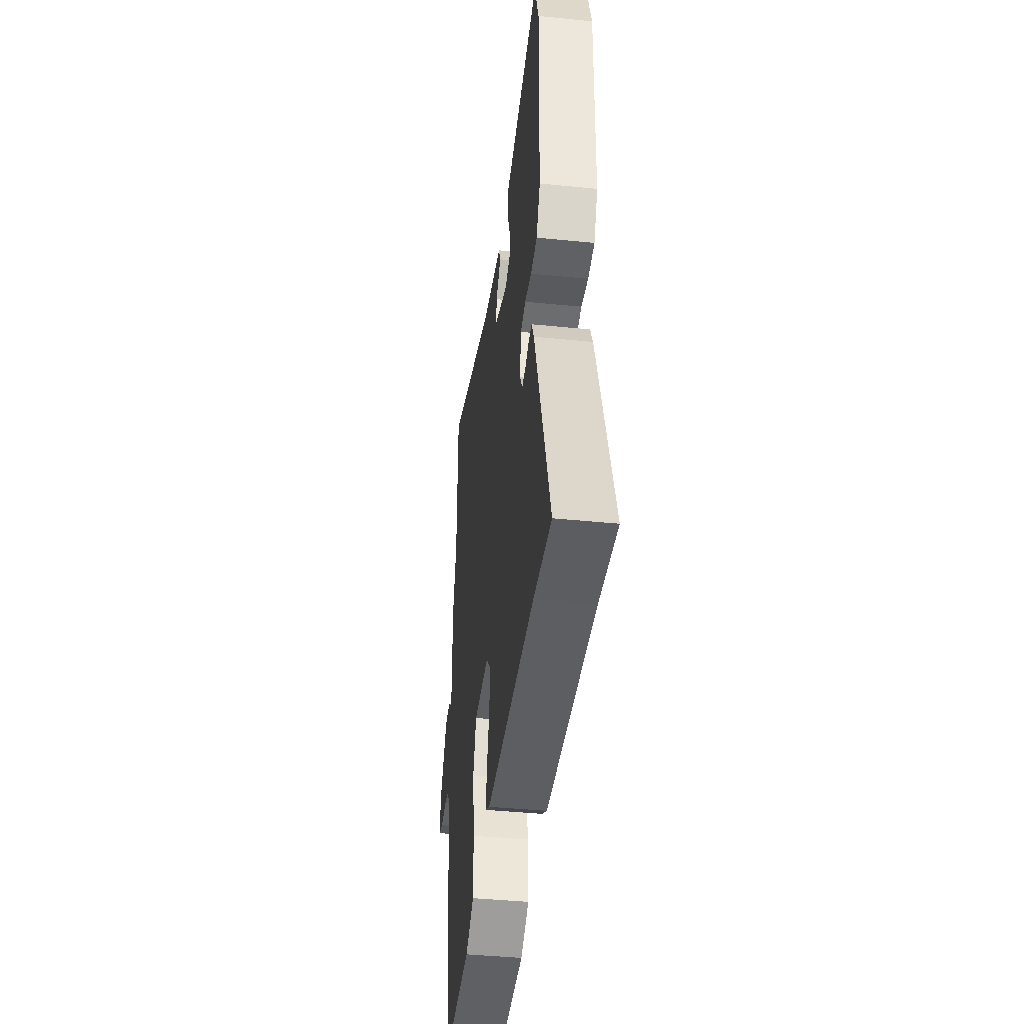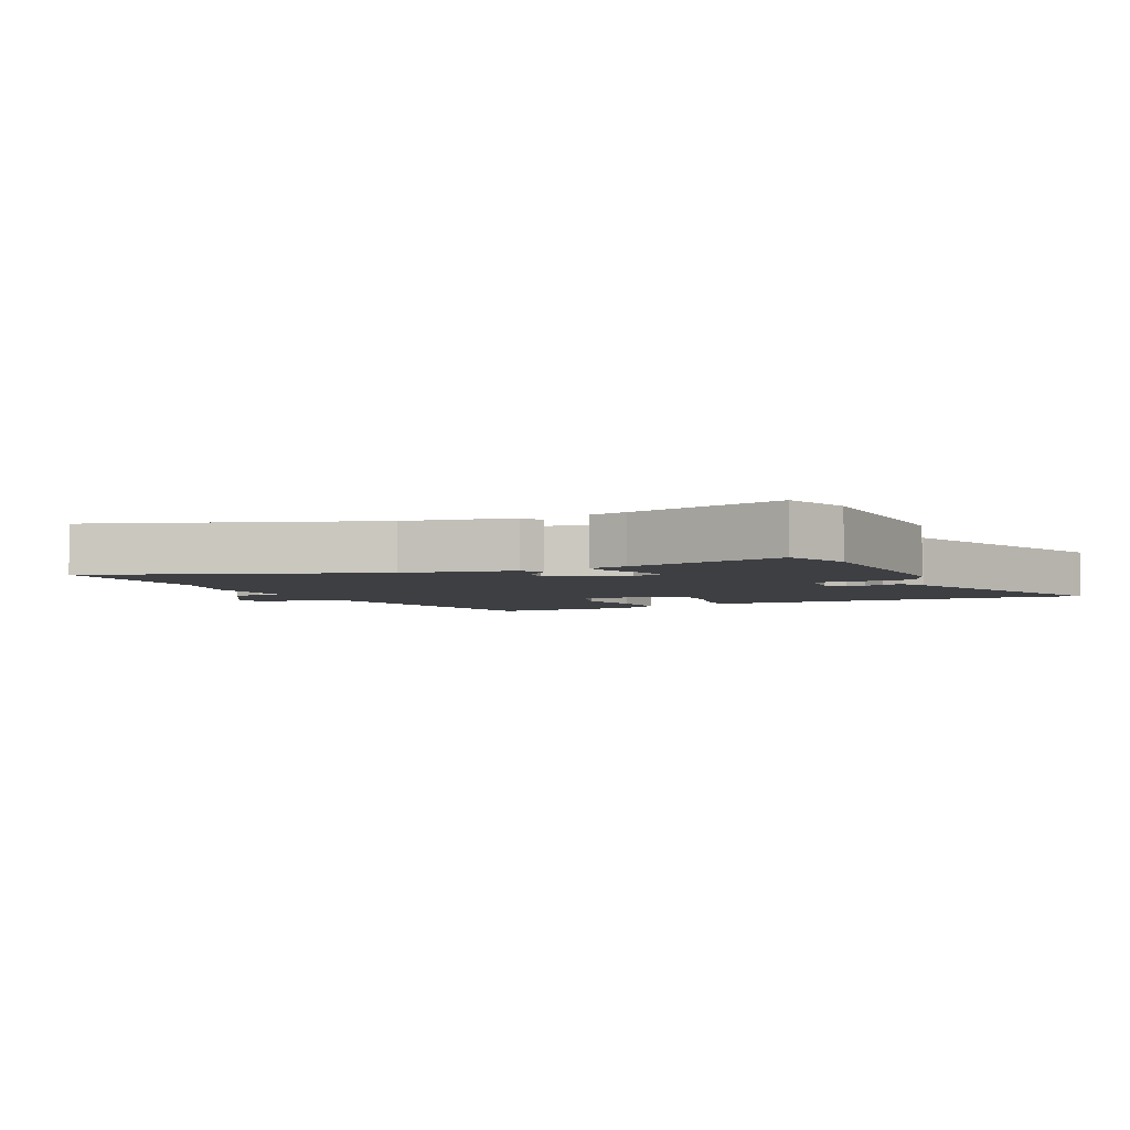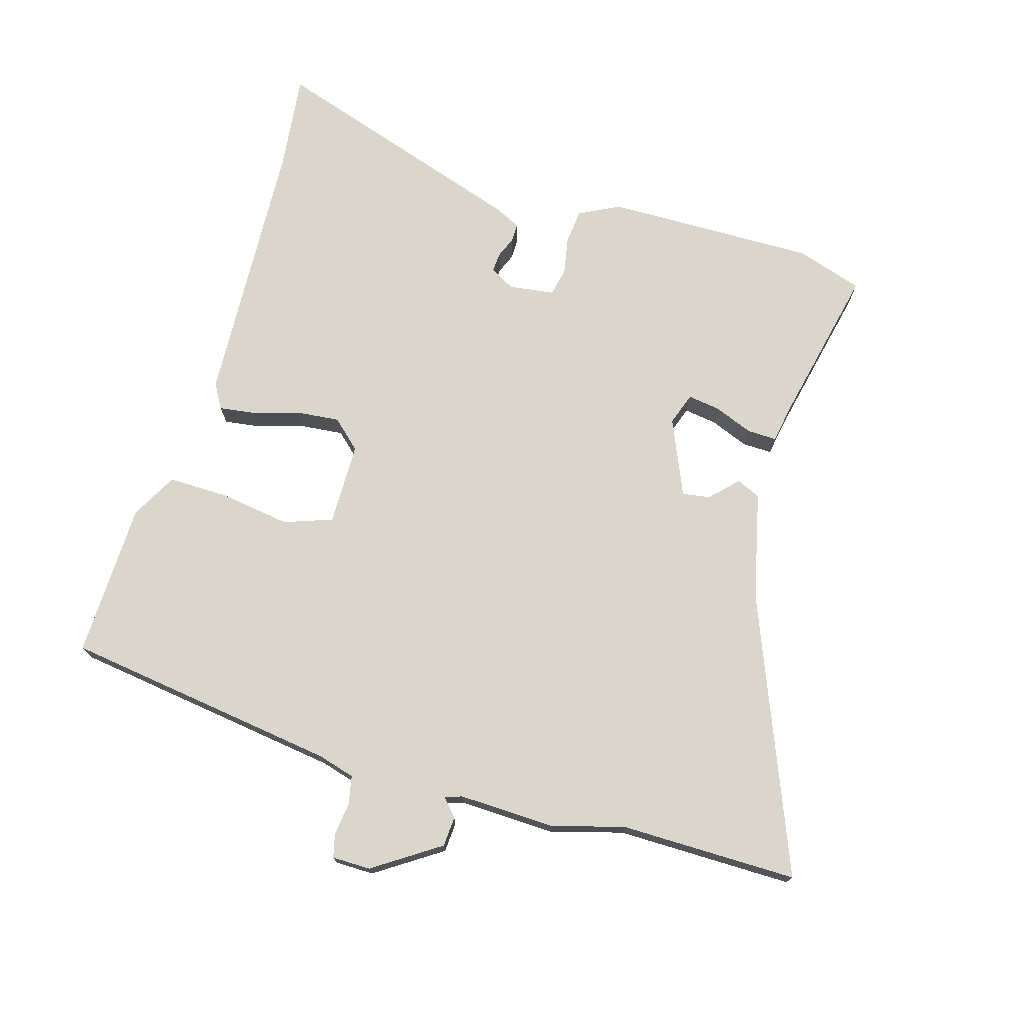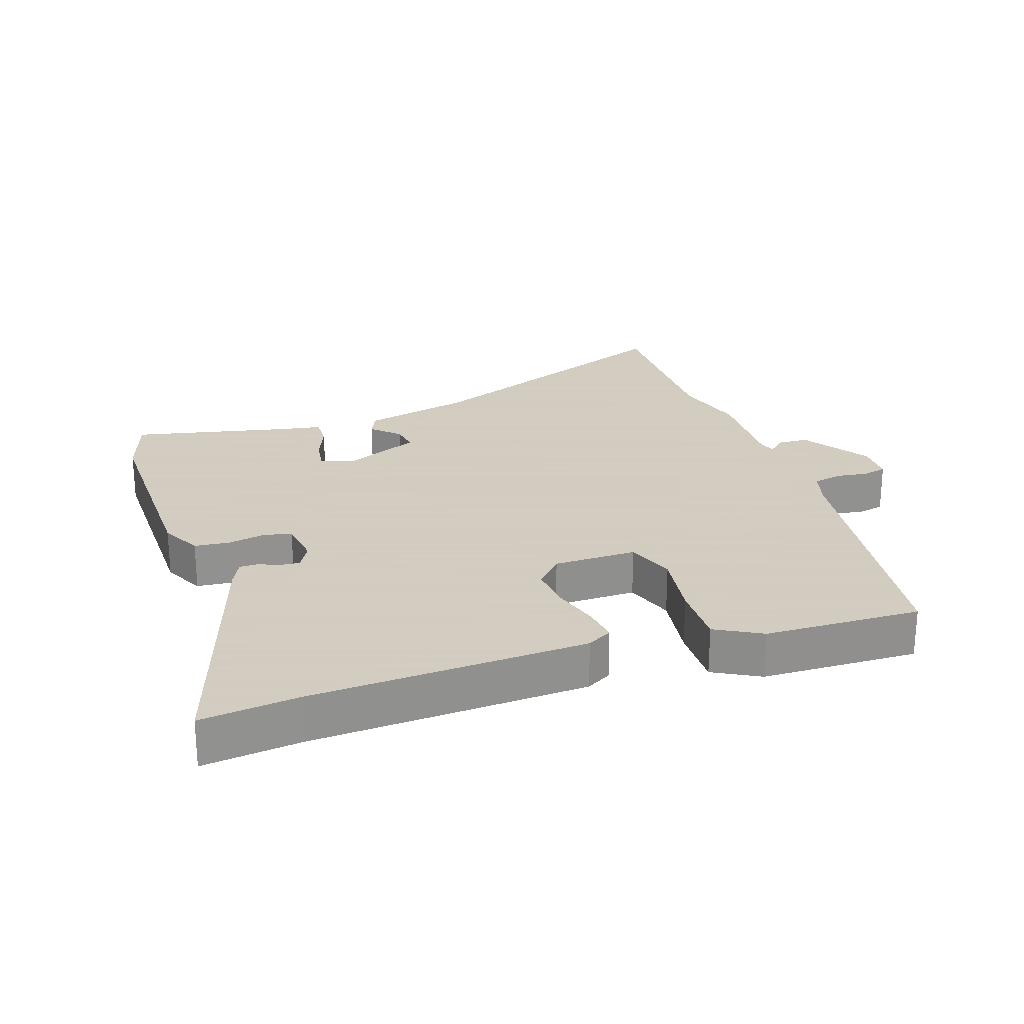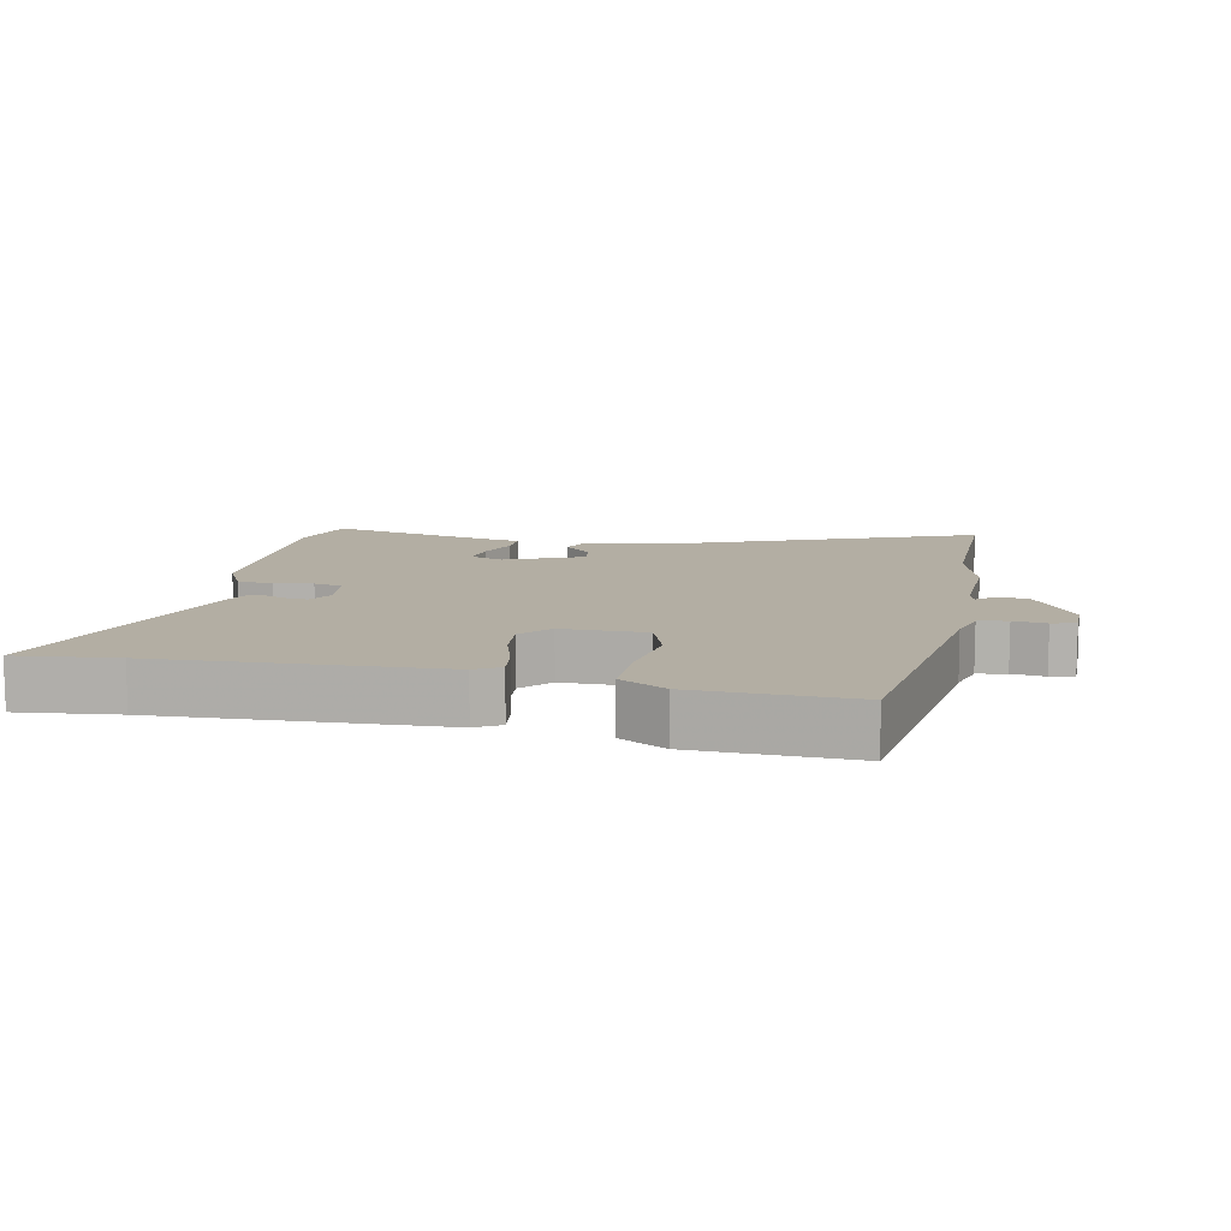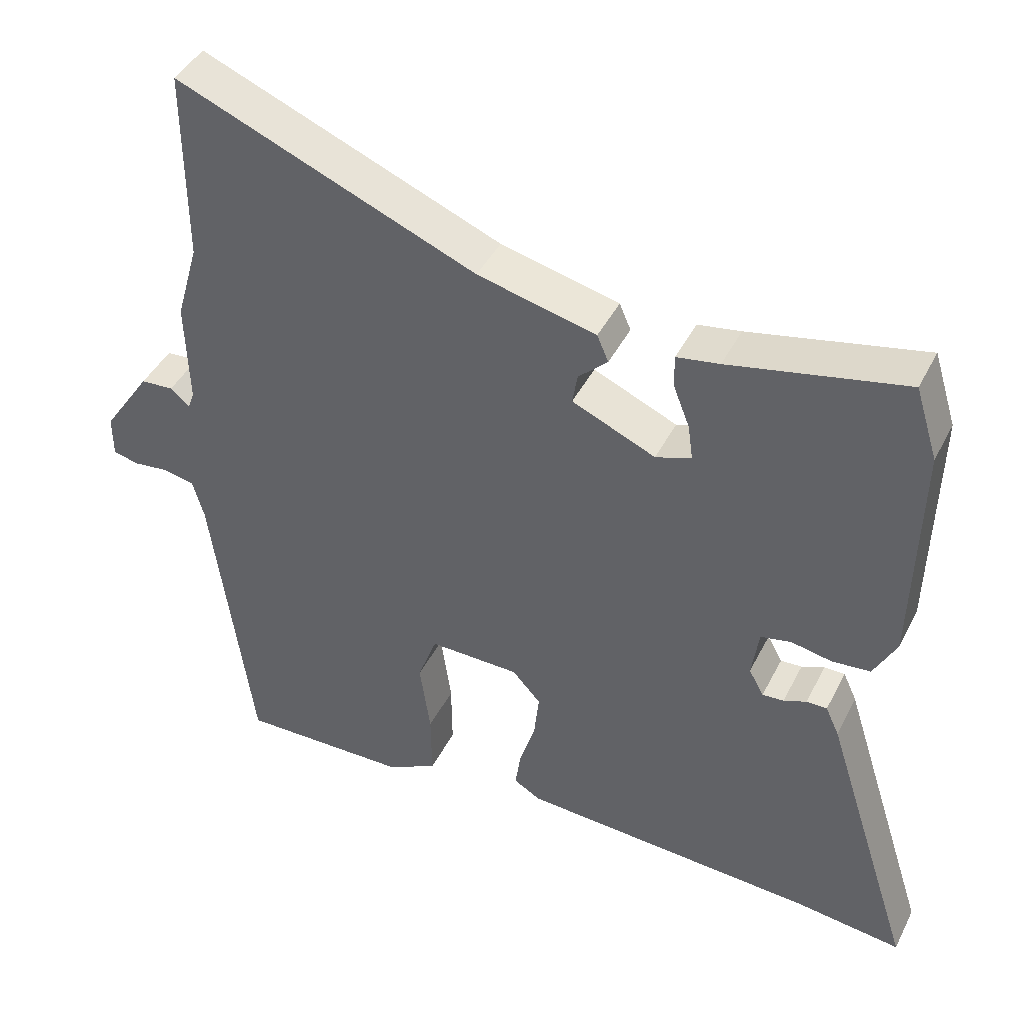
<metadata>
{"format":"obj","ext":"obj","renderer":"f3d","projection":"perspective","resolution":1024,"background":"white","views":[{"elev":-42.1,"azim":83.1,"up":"+Z"},{"elev":-3.9,"azim":27.7,"up":"+Y"},{"elev":73.7,"azim":-73.2,"up":"+Y"},{"elev":24.3,"azim":161.8,"up":"+Y"},{"elev":11.0,"azim":-167.9,"up":"+Y"},{"elev":43.1,"azim":25.4,"up":"+Z"}]}
</metadata>
<code>
v 0.495 0.07 0.515
v 0.527 0.07 0.413
v 0.52 0.07 0.089
v 0.488 0.07 0.027
v 0.434 0.07 0.022
v 0.377 0.07 0.033
v 0.334 0.07 0.024
v 0.324 0.07 -0.046
v 0.345 0.07 -0.084
v 0.375 0.07 -0.082
v 0.407 0.07 -0.069
v 0.436 0.07 -0.069
v 0.455 0.07 -0.11
v 0.583 0.07 -0.51
v 0.433 0.07 -0.492
v 0.013 0.07 -0.469
v -0.025 0.07 -0.447
v -0.017 0.07 -0.392
v 0.005 0.07 -0.321
v 0.012 0.07 -0.254
v -0.028 0.07 -0.21
v -0.155 0.07 -0.208
v -0.182 0.07 -0.282
v -0.167 0.07 -0.388
v -0.166 0.07 -0.483
v -0.237 0.07 -0.521
v -0.476 0.07 -0.526
v -0.532 0.07 -0.103
v -0.548 0.07 -0.046
v -0.592 0.07 -0.037
v -0.642 0.07 -0.043
v -0.678 0.07 -0.034
v -0.678 0.07 0.025
v -0.61 0.07 0.126
v -0.564 0.07 0.129
v -0.537 0.07 0.105
v -0.528 0.07 0.131
v -0.532 0.07 0.278
v -0.5 0.07 0.39
v -0.5 0.07 0.662
v -0.08 0.07 0.491
v 0.086 0.07 0.451
v 0.102 0.07 0.414
v 0.061 0.07 0.375
v 0.054 0.07 0.332
v 0.171 0.07 0.281
v 0.221 0.07 0.298
v 0.214 0.07 0.348
v 0.191 0.07 0.407
v 0.19 0.07 0.453
v 0.25 0.07 0.463
v 0.495 0 0.515
v 0.527 0 0.413
v 0.52 0 0.089
v 0.488 0 0.027
v 0.434 0 0.022
v 0.377 0 0.033
v 0.334 0 0.024
v 0.324 0 -0.046
v 0.345 0 -0.084
v 0.375 0 -0.082
v 0.407 0 -0.069
v 0.436 0 -0.069
v 0.455 0 -0.11
v 0.583 0 -0.51
v 0.433 0 -0.492
v 0.013 0 -0.469
v -0.025 0 -0.447
v -0.017 0 -0.392
v 0.005 0 -0.321
v 0.012 0 -0.254
v -0.028 0 -0.21
v -0.155 0 -0.208
v -0.182 0 -0.282
v -0.167 0 -0.388
v -0.166 0 -0.483
v -0.237 0 -0.521
v -0.476 0 -0.526
v -0.532 0 -0.103
v -0.548 0 -0.046
v -0.592 0 -0.037
v -0.642 0 -0.043
v -0.678 0 -0.034
v -0.678 0 0.025
v -0.61 0 0.126
v -0.564 0 0.129
v -0.537 0 0.105
v -0.528 0 0.131
v -0.532 0 0.278
v -0.5 0 0.39
v -0.5 0 0.662
v -0.08 0 0.491
v 0.086 0 0.451
v 0.102 0 0.414
v 0.061 0 0.375
v 0.054 0 0.332
v 0.171 0 0.281
v 0.221 0 0.298
v 0.214 0 0.348
v 0.191 0 0.407
v 0.19 0 0.453
v 0.25 0 0.463
f 48 49 50 51
f 47 48 51 1
f 41 42 43 44
f 39 40 41 44
f 37 38 39 44
f 36 37 44 45
f 33 34 35 36
f 33 36 45 46
f 30 31 32 33
f 29 30 33 46
f 25 26 27 28
f 23 24 25 28
f 22 23 28 29
f 21 22 29 46
f 16 17 18 19
f 15 16 19 20
f 10 11 12 13
f 9 10 13 14
f 3 4 5 6
f 3 6 7
f 47 1 2 3
f 47 3 7
f 46 47 7 8
f 21 46 8
f 20 21 8 9
f 9 14 15 20
f 102 101 100 99
f 52 102 99 98
f 95 94 93 92
f 95 92 91 90
f 95 90 89 88
f 96 95 88 87
f 87 86 85 84
f 97 96 87 84
f 84 83 82 81
f 97 84 81 80
f 79 78 77 76
f 79 76 75 74
f 80 79 74 73
f 97 80 73 72
f 70 69 68 67
f 71 70 67 66
f 64 63 62 61
f 65 64 61 60
f 57 56 55 54
f 58 57 54
f 54 53 52 98
f 58 54 98
f 59 58 98 97
f 59 97 72
f 60 59 72 71
f 71 66 65 60
f 1 52 53 2
f 2 53 54 3
f 3 54 55 4
f 4 55 56 5
f 5 56 57 6
f 6 57 58 7
f 7 58 59 8
f 8 59 60 9
f 9 60 61 10
f 10 61 62 11
f 11 62 63 12
f 12 63 64 13
f 13 64 65 14
f 14 65 66 15
f 15 66 67 16
f 16 67 68 17
f 17 68 69 18
f 18 69 70 19
f 19 70 71 20
f 20 71 72 21
f 21 72 73 22
f 22 73 74 23
f 23 74 75 24
f 24 75 76 25
f 25 76 77 26
f 26 77 78 27
f 27 78 79 28
f 28 79 80 29
f 29 80 81 30
f 30 81 82 31
f 31 82 83 32
f 32 83 84 33
f 33 84 85 34
f 34 85 86 35
f 35 86 87 36
f 36 87 88 37
f 37 88 89 38
f 38 89 90 39
f 39 90 91 40
f 40 91 92 41
f 41 92 93 42
f 42 93 94 43
f 43 94 95 44
f 44 95 96 45
f 45 96 97 46
f 46 97 98 47
f 47 98 99 48
f 48 99 100 49
f 49 100 101 50
f 50 101 102 51
f 51 102 52 1

</code>
